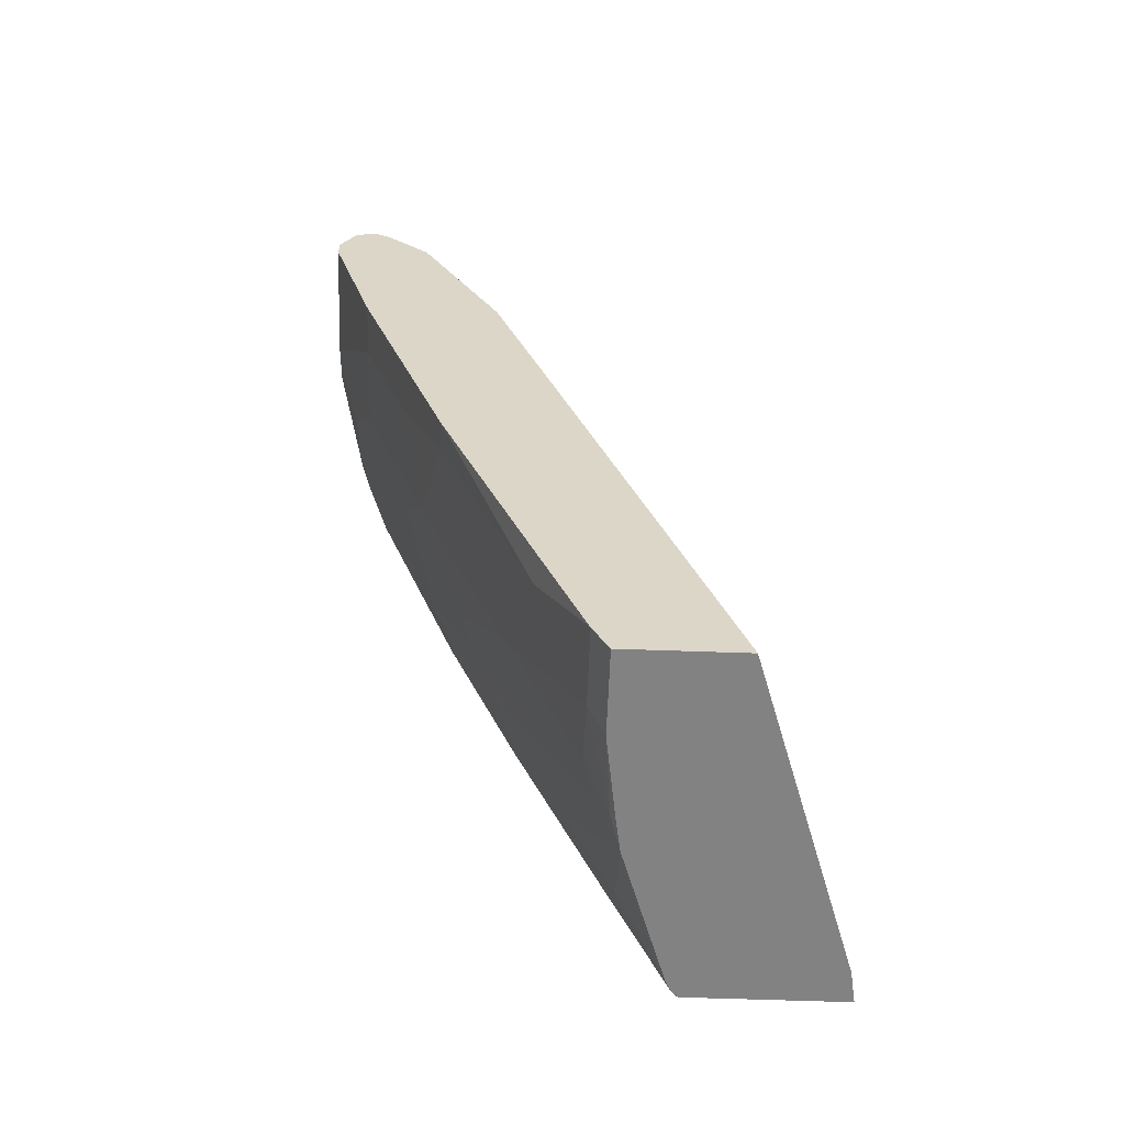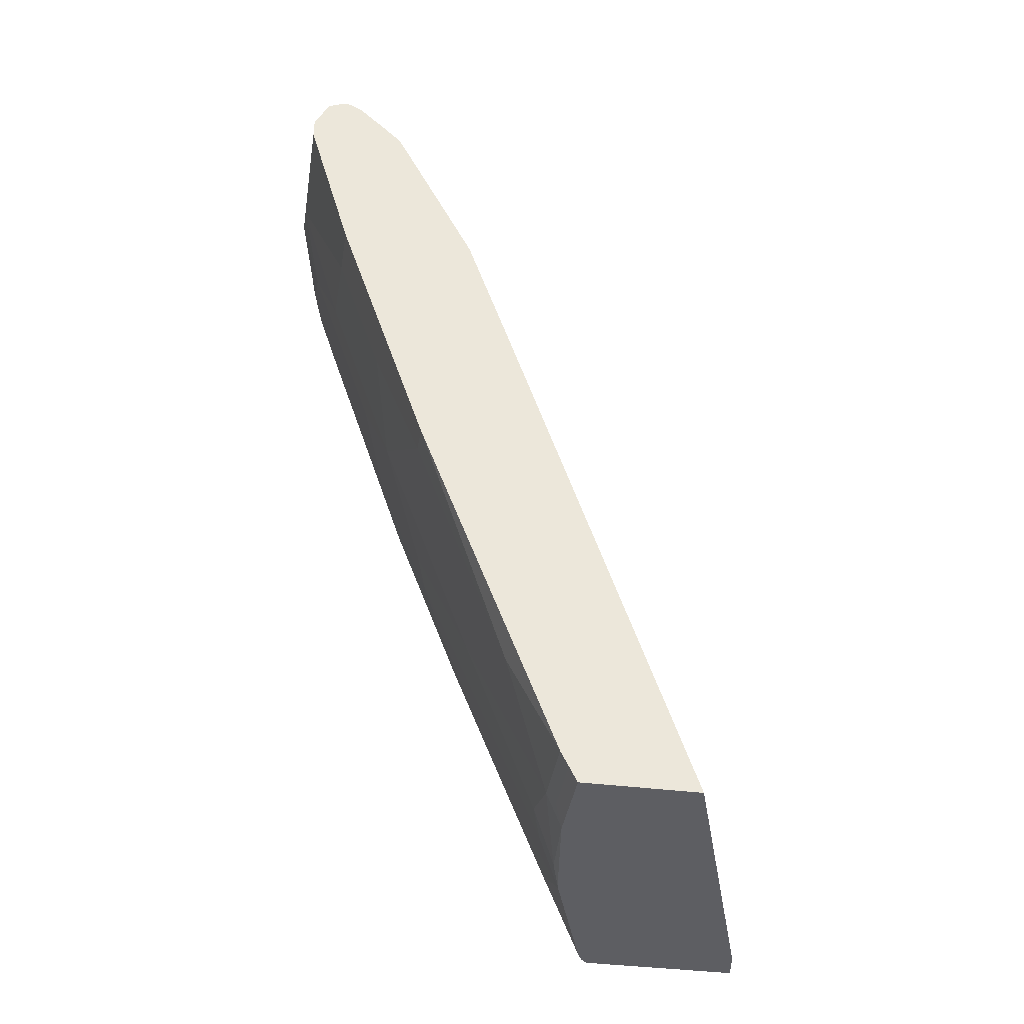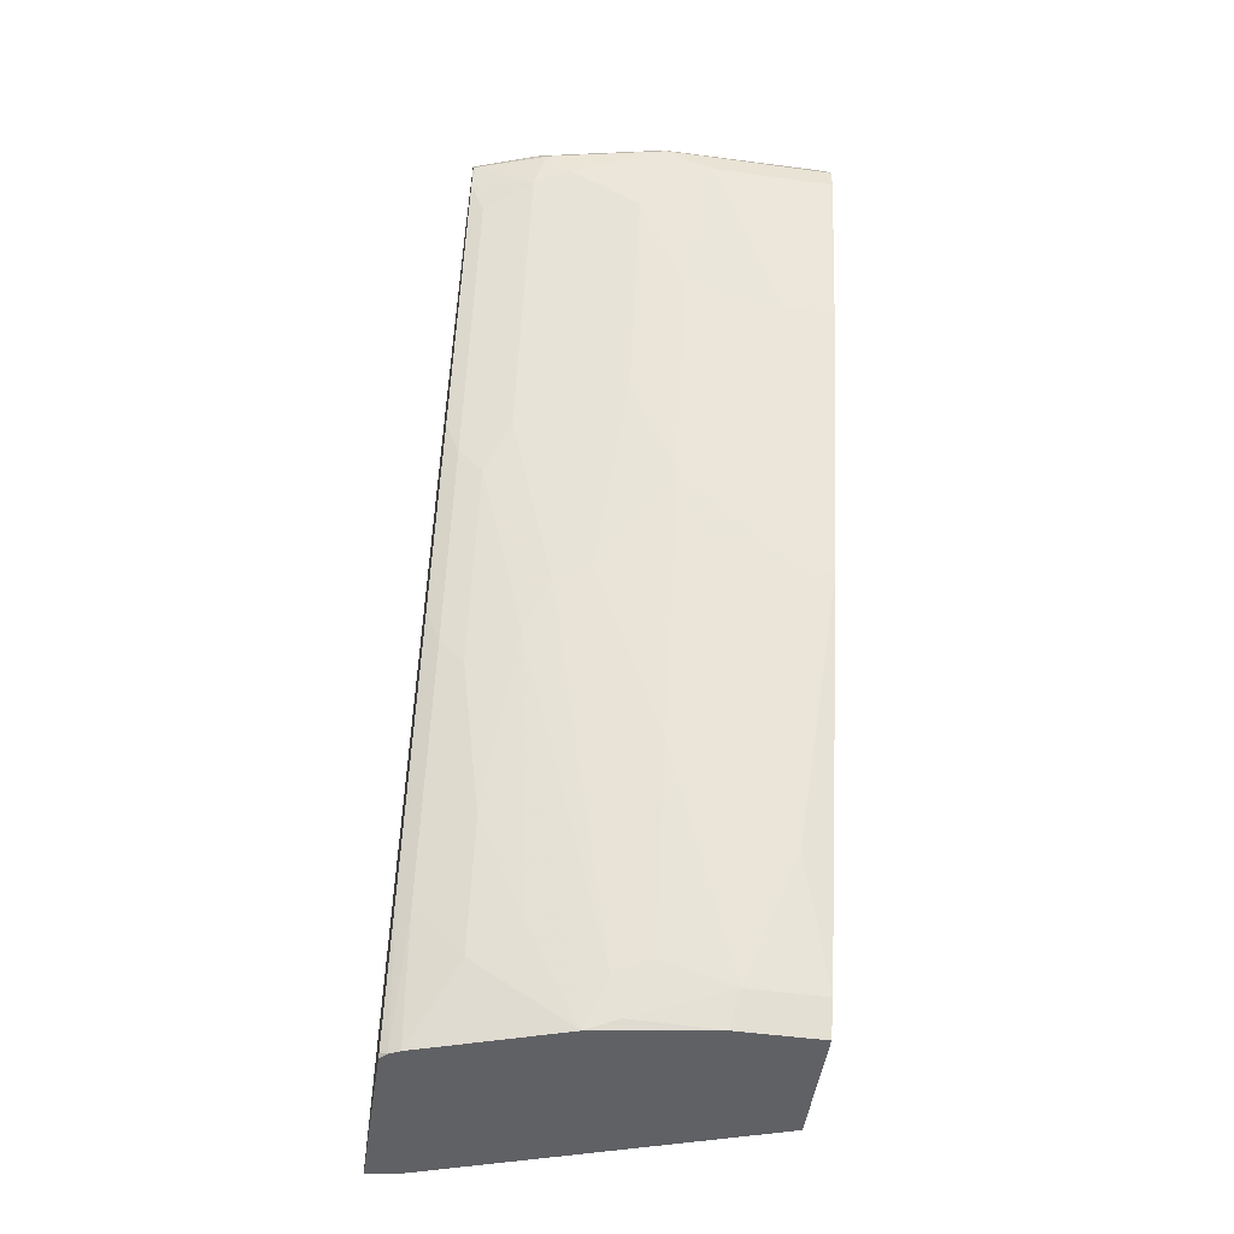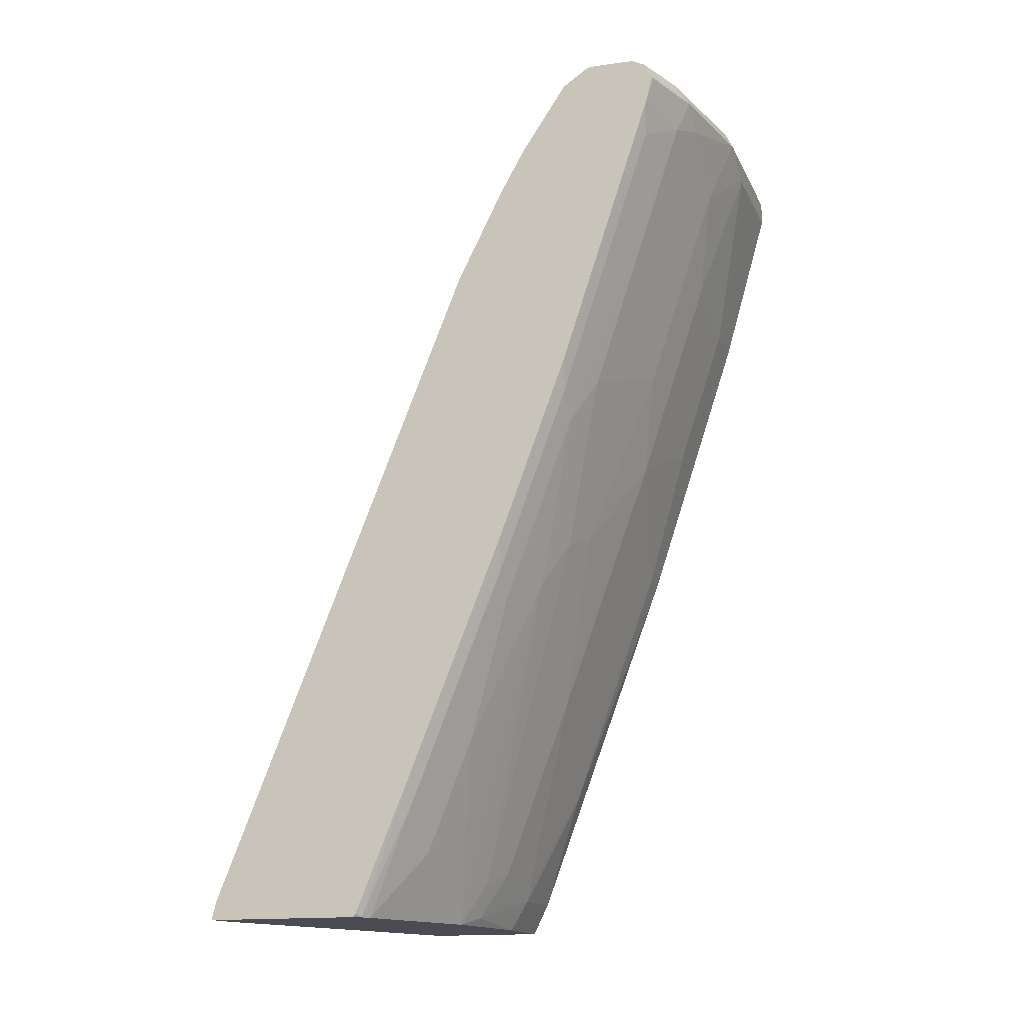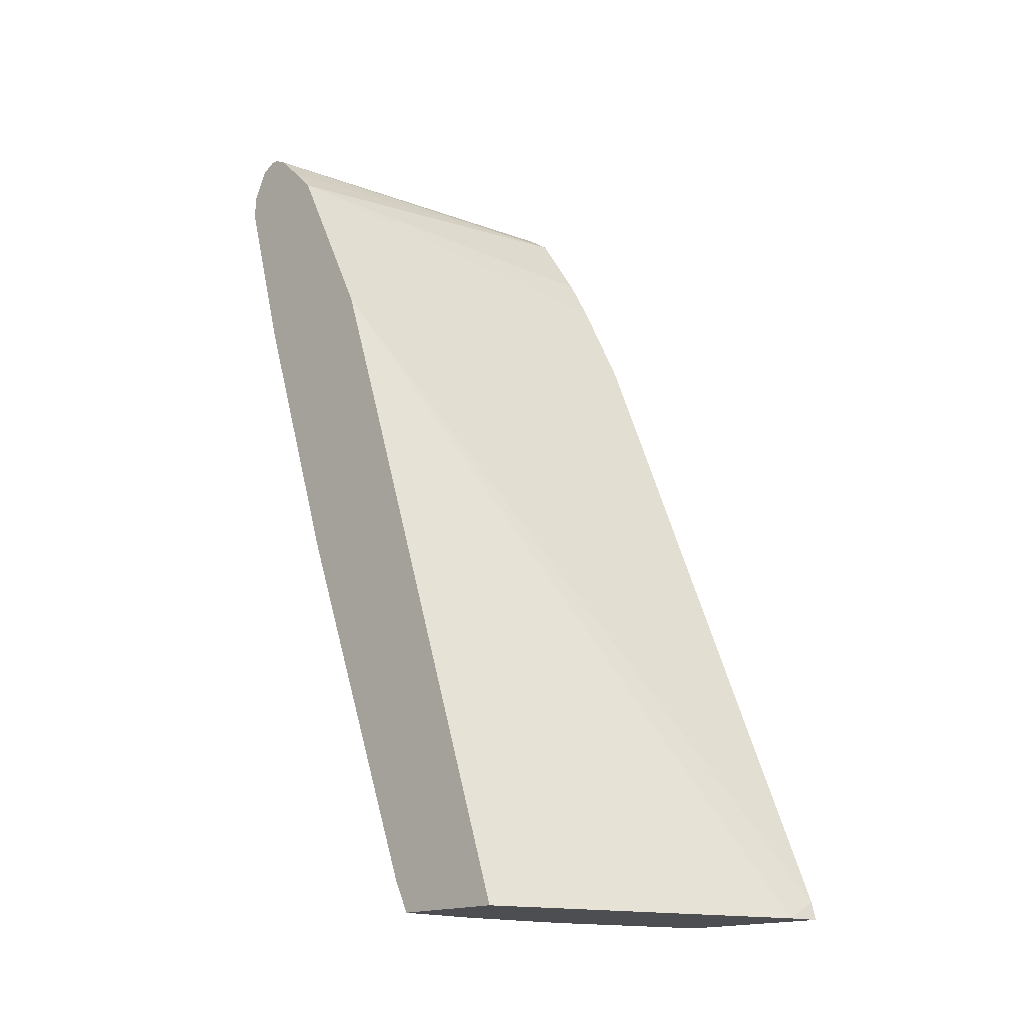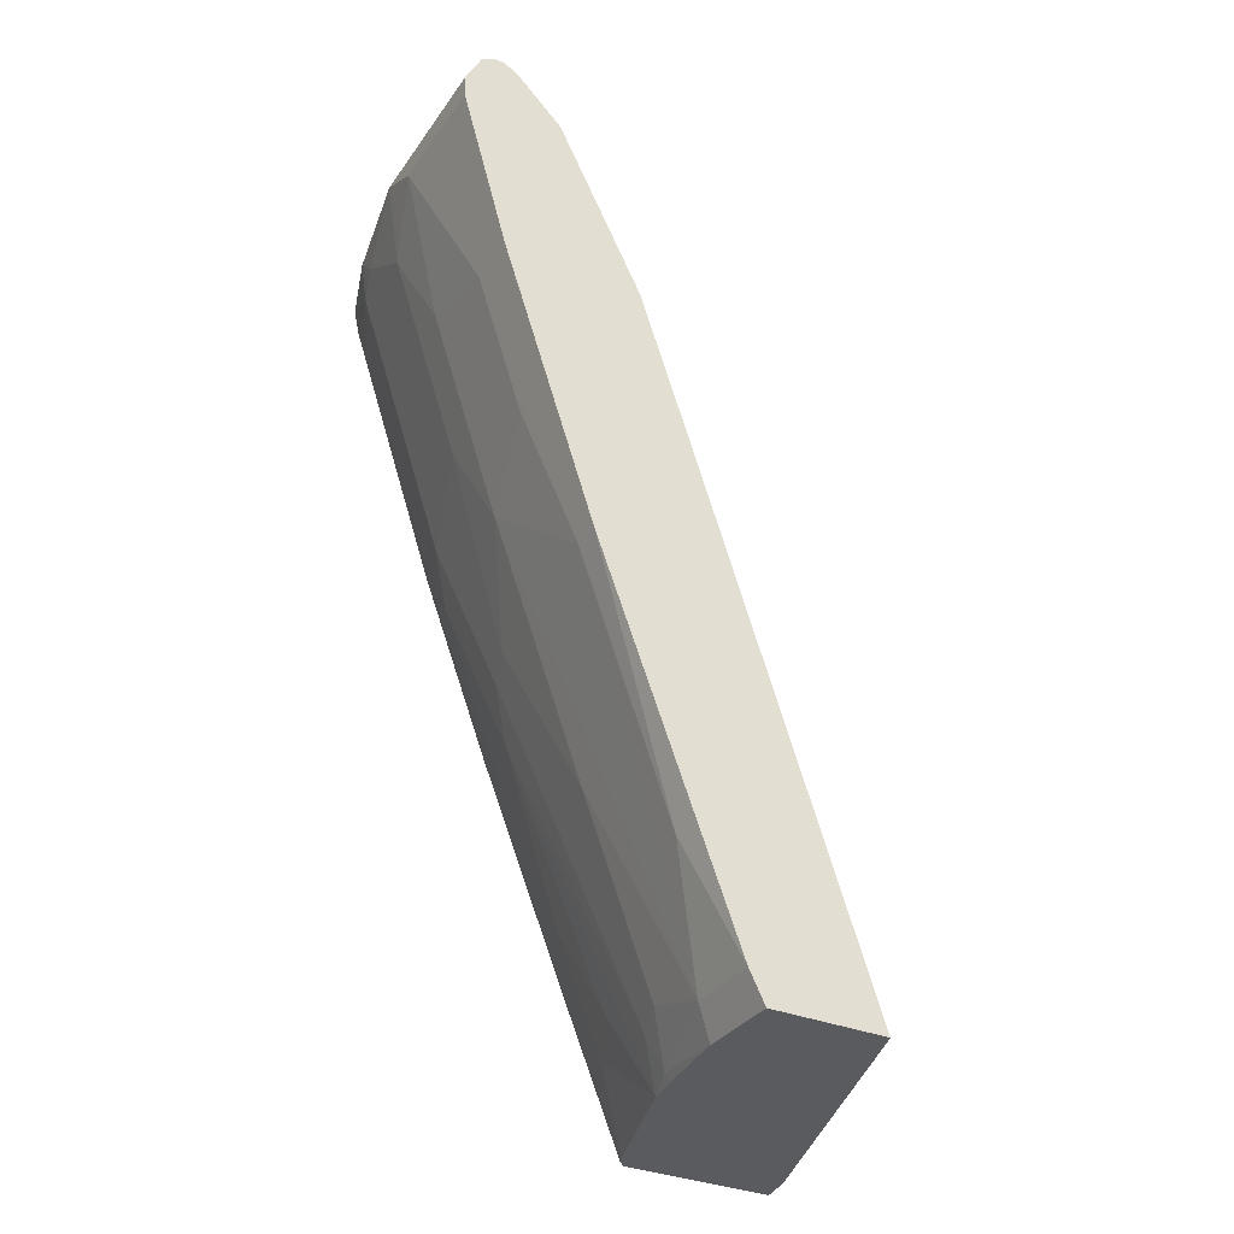
<metadata>
{"format":"obj","ext":"obj","renderer":"f3d","projection":"perspective","resolution":1024,"background":"white","views":[{"elev":-60.7,"azim":87.9,"up":"+Y"},{"elev":-39.2,"azim":80.9,"up":"+Y"},{"elev":-49.7,"azim":-8.5,"up":"+Y"},{"elev":-15.5,"azim":-71.6,"up":"+Y"},{"elev":-16.6,"azim":135.1,"up":"+Y"},{"elev":-33.5,"azim":60.4,"up":"+Y"}]}
</metadata>
<code>
v -0.09467 0.3976 0.8709
v 0.004163 0.3976 0.8709
v -0.1326 0.4165 0.8709
v -0.1515 0.3597 0.852
v -0.1136 0.2839 0.833
v -0.03789 0.265 0.833
v 0.004163 0.4165 0.8709
v 0.004163 0.265 0.833
v 0.004163 0.4319 0.8632
v -8.59e-06 0.4418 0.8583
v -0.1326 0.4291 0.8646
v -0.2272 0.4165 0.852
v -0.2082 0.3976 0.852
v -0.2366 0.3881 0.8425
v -0.1799 0.1798 0.7857
v -0.1515 0.1893 0.7952
v -0.1136 0.1136 0.7762
v -0.03789 0.2082 0.8141
v 0.004163 0.2082 0.8141
v 0.004163 0.4418 0.8583
v -0.009486 0.4497 0.8425
v -0.142 0.4307 0.8615
v -0.2272 0.4291 0.8457
v -0.2366 0.4307 0.8425
v -0.2398 0.4228 0.8457
v -0.284 0.4165 0.833
v -0.2857 0.3958 0.8274
v -0.2745 0.3692 0.8236
v -0.2745 0.142 0.7479
v -0.2556 0.1231 0.7479
v -0.2366 0.1609 0.7668
v -0.1988 0.02842 0.7289
v -0.1704 0.03791 0.7384
v -0.03789 0.1515 0.7952
v -0.1326 0.01899 0.7384
v -0.1136 -0.09463 0.7005
v -0.05682 -0.265 0.6438
v -0.09467 0.05682 0.7573
v -0.01894 0.03791 0.7573
v 0.004163 0.03791 0.7573
v 0.004163 0.4481 0.8457
v 0.004163 0.4481 0.8393
v -0.284 0.4355 0.7762
v -0.2857 0.4355 0.7762
v -0.2857 0.4355 0.7952
v -0.284 0.4355 0.8141
v -0.2272 0.4355 0.833
v -0.1326 0.4355 0.852
v -0.2857 0.4294 0.8261
v -0.2857 0.4346 0.8158
v -0.2857 0.4282 0.8267
v -0.2857 0.4173 0.8322
v -0.2857 0.2822 0.7896
v -0.2857 0.1686 0.7517
v -0.2745 -0.009413 0.691
v -0.2556 -0.0284 0.691
v -0.2177 -0.009413 0.71
v -0.142 -0.2556 0.6343
v -0.1136 -0.2461 0.6438
v -0.1326 -0.284 0.6248
v -0.06346 -0.2907 0.6309
v -0.05049 -0.2777 0.6374
v 0.004163 -0.265 0.6438
v -0.01894 -0.1704 0.6816
v 0.004163 0.4428 0.8289
v -0.2857 0.4337 0.7728
v -0.2857 0.4348 0.8141
v -0.2857 0.01726 0.6949
v -0.2745 -0.1041 0.6532
v -0.2366 -0.142 0.6532
v -0.1988 -0.2177 0.6343
v -0.1581 -0.2907 0.6167
v -0.1292 -0.2907 0.6215
v 0.004163 -0.2907 0.6309
v 0.004163 -0.2777 0.6374
v 0.004163 0.4416 0.8273
v -0.2857 0.4206 0.7532
v -0.2857 0.4282 0.7645
v -0.2857 -0.07746 0.657
v -0.2857 -0.1721 0.6192
v -0.2745 -0.1988 0.6154
v -0.2366 -0.2366 0.6154
v -0.2149 -0.2907 0.5978
v 0.004163 -0.2907 0.5358
v 0.004163 0.4228 0.8078
v -0.2857 0.3639 0.7153
v 0.004163 0.4039 0.7889
v -0.2857 -0.2878 0.5719
v -0.2801 -0.2907 0.5747
v -0.2717 -0.2907 0.5789
v -0.2584 -0.2907 0.4478
v 0.004163 0.1515 0.6816
v -0.2857 0.3274 0.6949
v 0.004163 0.3786 0.7762
v -0.2857 -0.2907 0.5691
v -0.2857 -0.2907 0.4428
v -0.2857 -0.276 0.4465
v 0.004163 0.265 0.7194
v -0.2857 0.2517 0.657
v 0.004163 0.2946 0.7342
v -0.2857 0.157 0.6192
v 0.004163 0.2692 0.7215
f 36 59 37
f 37 59 60
f 37 61 62
f 37 62 75
f 33 36 35
f 37 75 63
f 37 63 64
f 37 64 39
f 37 39 38
f 37 60 61
f 43 66 44
f 40 64 63
f 42 65 43
f 43 65 66
f 45 67 46
f 46 67 50
f 46 50 47
f 55 68 69
f 33 59 36
f 55 69 56
f 56 69 70
f 39 64 40
f 32 59 33
f 27 68 54
f 32 57 58
f 27 86 93
f 56 70 57
f 27 93 99
f 27 99 101
f 27 101 97
f 27 97 96
f 27 96 95
f 27 95 88
f 27 88 80
f 27 80 79
f 32 58 59
f 27 79 68
f 27 53 28
f 28 53 29
f 29 53 54
f 29 54 68
f 29 68 55
f 29 55 56
f 29 56 30
f 30 56 57
f 30 57 32
f 30 32 31
f 27 54 53
f 57 70 71
f 76 85 77
f 57 72 58
f 77 85 87
f 77 87 86
f 80 88 89
f 80 89 81
f 81 89 90
f 81 90 82
f 82 90 83
f 84 91 92
f 86 87 93
f 87 94 93
f 88 95 89
f 91 96 97
f 91 97 98
f 91 98 92
f 93 94 100
f 93 100 99
f 97 101 98
f 98 101 99
f 98 99 102
f 99 100 102
f 27 77 86
f 72 82 83
f 71 82 72
f 70 82 71
f 69 82 70
f 58 72 60
f 58 60 59
f 60 72 73
f 60 73 61
f 61 74 75
f 61 75 62
f 61 73 72
f 61 72 83
f 61 83 90
f 61 90 89
f 57 71 72
f 61 89 95
f 61 96 91
f 61 91 84
f 61 84 74
f 65 76 77
f 65 77 78
f 65 78 66
f 68 79 69
f 69 79 80
f 69 80 81
f 69 81 82
f 61 95 96
f 27 78 77
f 27 45 44
f 27 44 66
f 2 9 7
f 3 7 9
f 3 9 10
f 3 10 11
f 3 11 23
f 3 23 12
f 3 12 13
f 3 13 4
f 4 13 14
f 4 14 15
f 4 15 16
f 4 16 17
f 4 17 5
f 5 17 18
f 5 18 6
f 6 18 19
f 6 19 8
f 9 20 10
f 10 20 21
f 10 21 22
f 10 22 11
f 2 20 9
f 2 41 20
f 2 42 41
f 2 65 42
f 27 66 78
f 1 2 7
f 1 7 3
f 1 3 4
f 1 4 5
f 1 5 6
f 1 6 8
f 1 8 2
f 2 8 19
f 2 19 40
f 11 22 24
f 2 40 63
f 2 75 74
f 2 74 84
f 2 84 92
f 2 92 98
f 2 98 102
f 2 102 100
f 2 100 94
f 2 94 87
f 2 87 85
f 2 85 76
f 2 63 75
f 11 24 23
f 2 76 65
f 12 24 25
f 21 42 43
f 21 43 44
f 21 44 45
f 21 45 46
f 21 46 47
f 21 47 48
f 21 48 22
f 22 48 24
f 24 49 25
f 24 48 47
f 24 50 49
f 25 51 52
f 25 52 26
f 25 49 51
f 26 52 27
f 27 52 51
f 27 51 49
f 27 49 50
f 27 50 67
f 27 67 45
f 12 23 24
f 21 41 42
f 20 41 21
f 24 47 50
f 18 39 40
f 12 25 26
f 18 40 19
f 12 26 14
f 12 14 13
f 14 26 27
f 14 27 28
f 14 28 29
f 14 30 31
f 14 31 15
f 15 31 32
f 15 32 33
f 14 29 30
f 15 33 16
f 16 33 17
f 17 34 18
f 17 33 35
f 17 35 36
f 17 36 37
f 17 37 38
f 17 38 39
f 17 39 34
f 18 34 39

</code>
